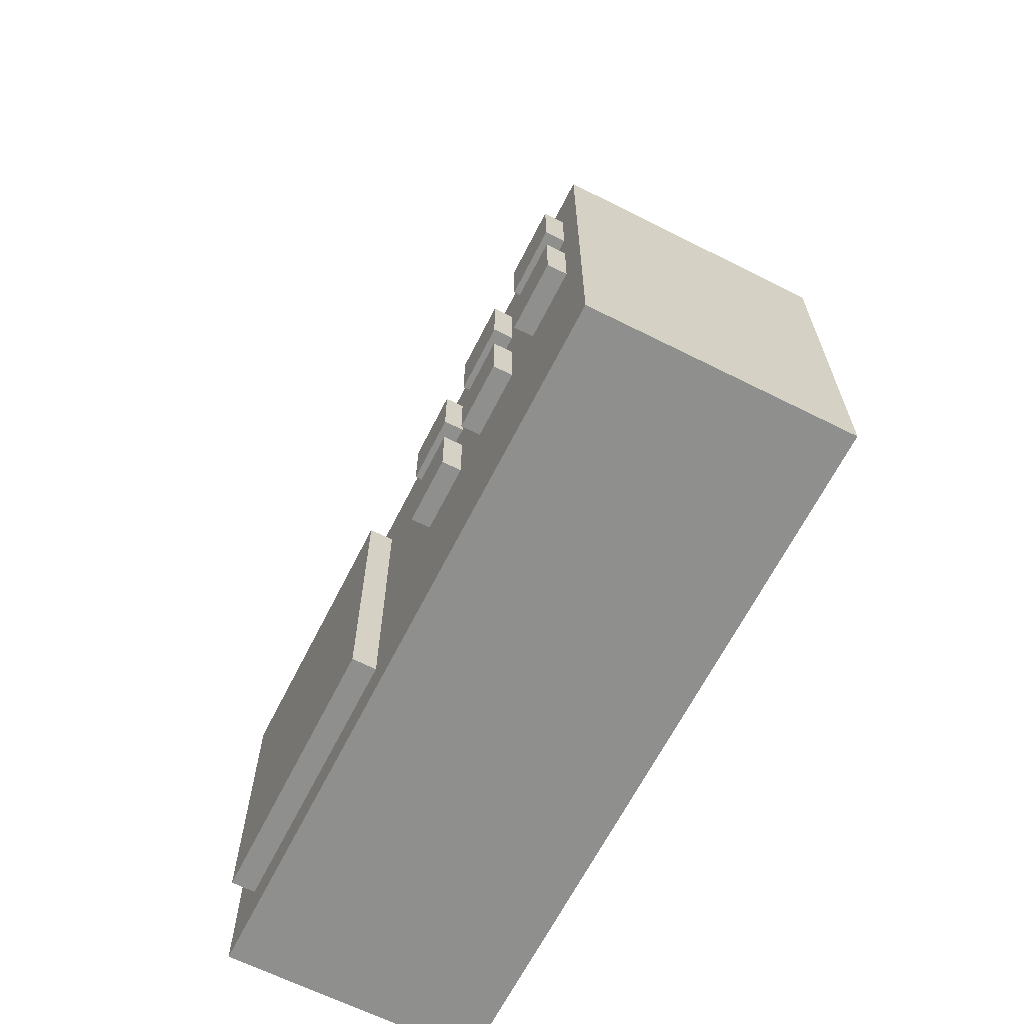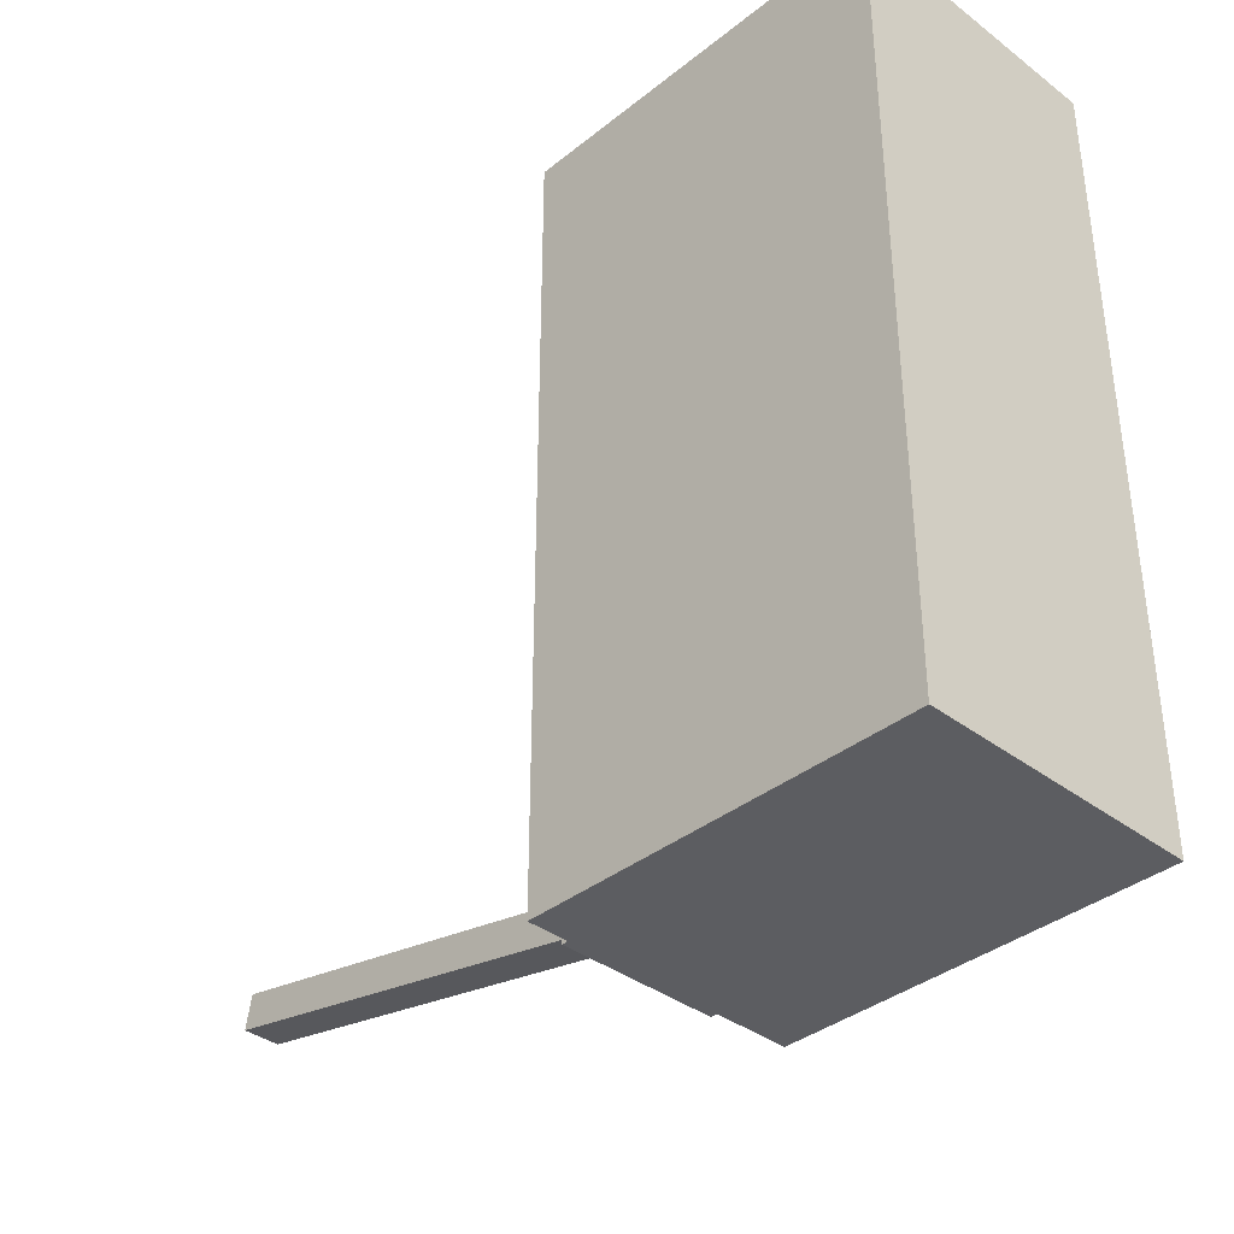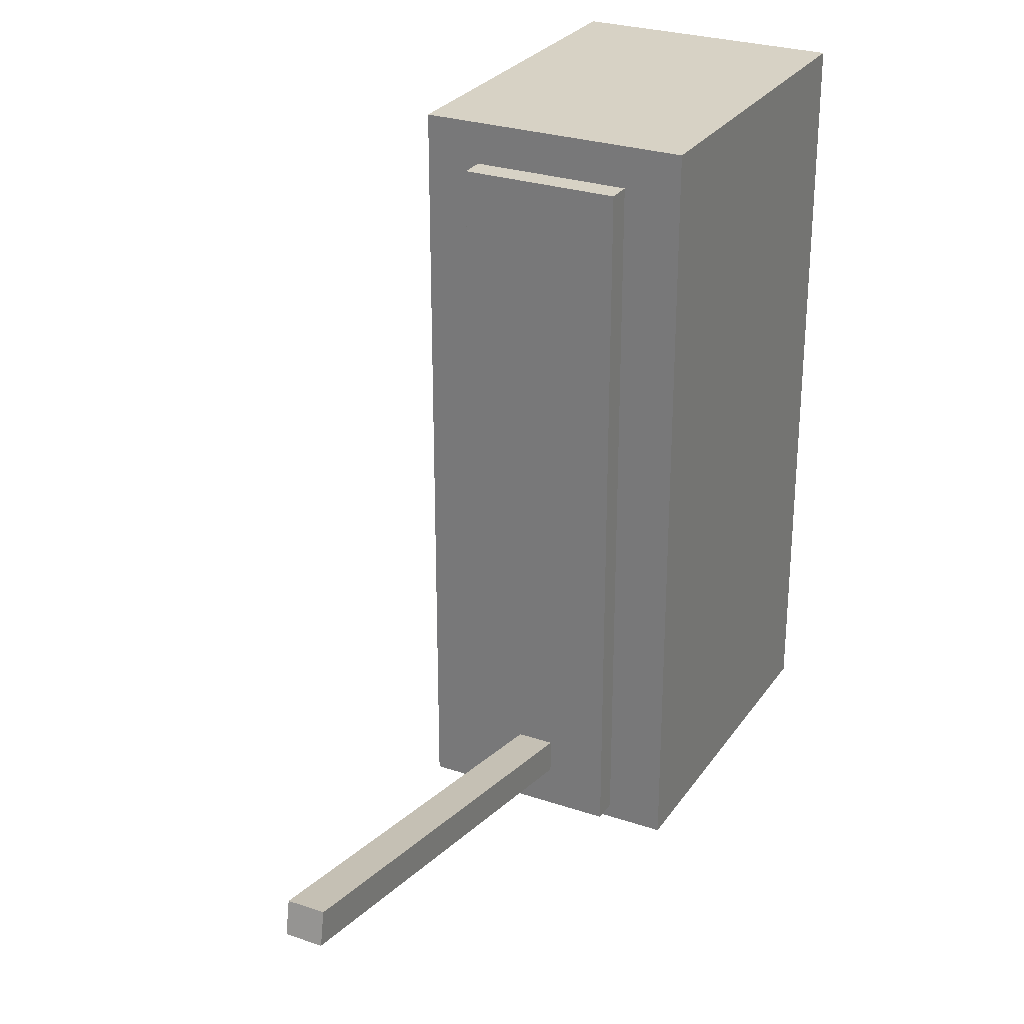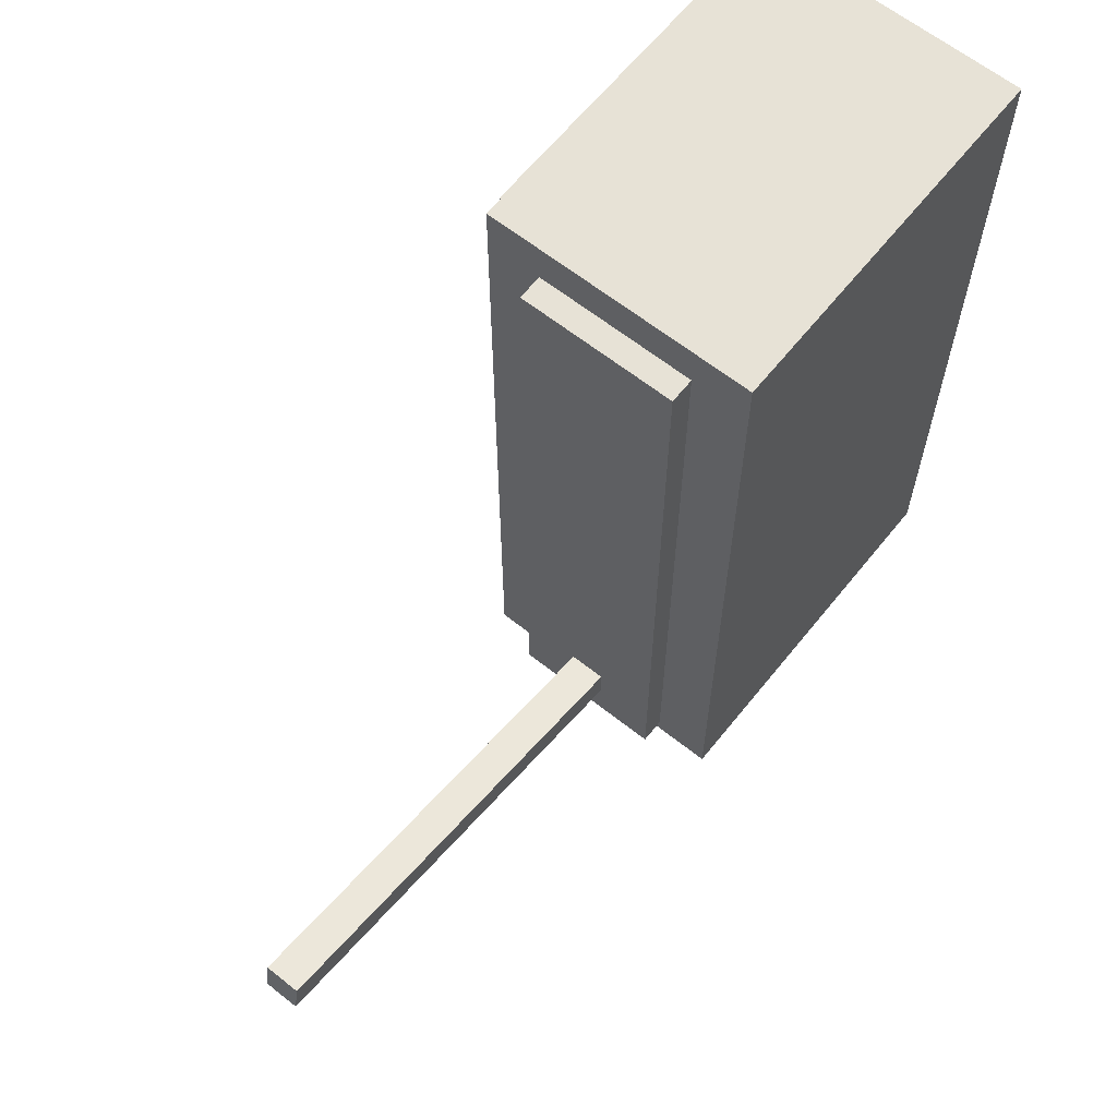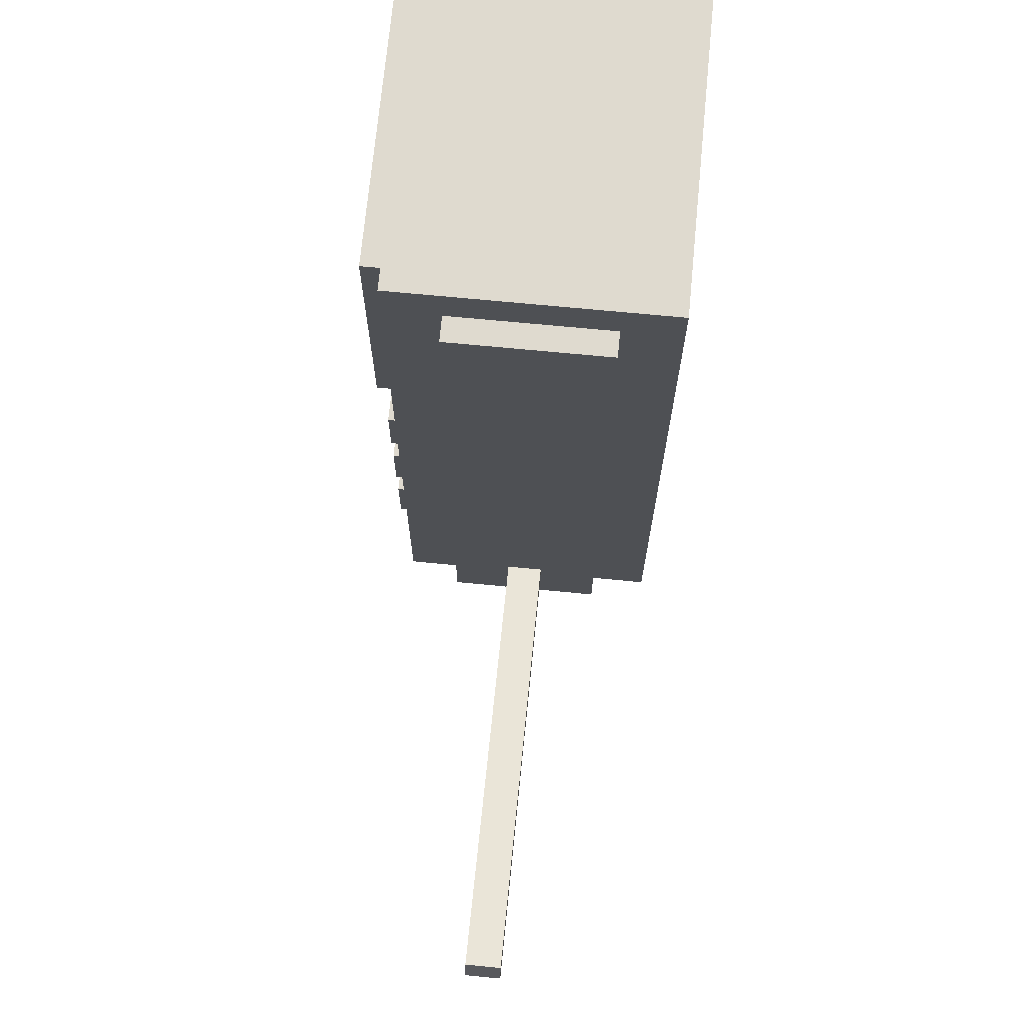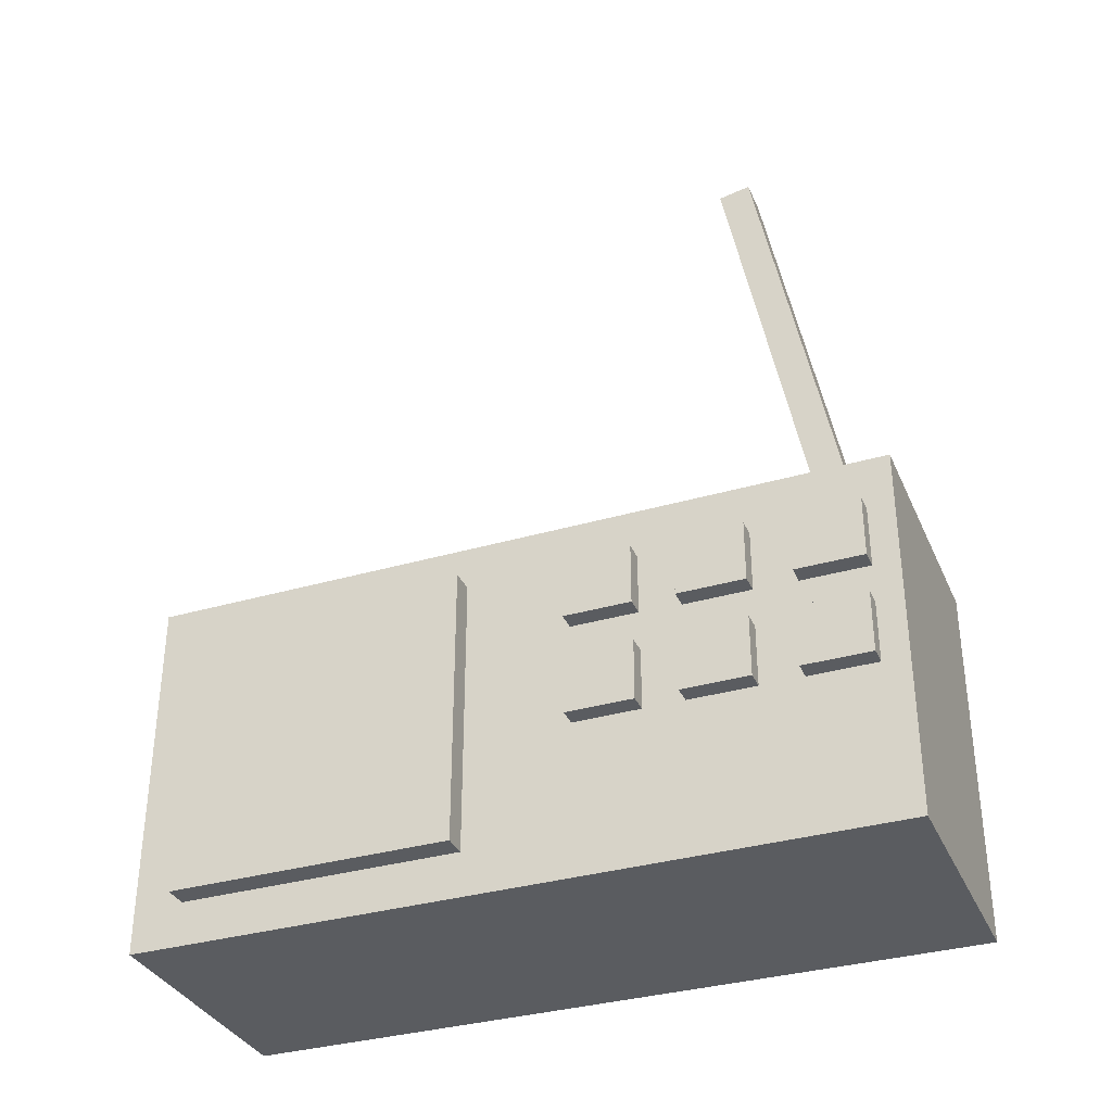
<metadata>
{"format":"obj","ext":"obj","renderer":"f3d","projection":"perspective","resolution":1024,"background":"white","views":[{"elev":-65.2,"azim":153.2,"up":"+Y"},{"elev":-37.0,"azim":-44.3,"up":"+Z"},{"elev":27.6,"azim":-152.8,"up":"+Z"},{"elev":63.4,"azim":-141.3,"up":"+Z"},{"elev":70.9,"azim":-174.5,"up":"+Z"},{"elev":-34.3,"azim":111.5,"up":"+Y"}]}
</metadata>
<code>
o Cube.009
v 0.3385 0.1105 0.866
v 0.3385 0.8598 0.866
v 0.3385 0.1105 0.1167
v 0.3385 0.8598 0.1167
v 0.4181 0.1105 0.866
v 0.4181 0.8598 0.866
v 0.4181 0.1105 0.1167
v 0.4181 0.8598 0.1167
v 0.3535 -0.007766 -1
v 0.3535 -0.007766 1
v -0.3535 -0.007766 1
v -0.3535 -0.007766 -1
v 0.3535 0.9781 -1
v 0.3535 0.9781 1
v -0.3535 0.9781 1
v -0.3535 0.9781 -1
v 0.3438 0.403 -0.1662
v 0.3438 0.5673 -0.1662
v 0.3438 0.403 -0.3464
v 0.3438 0.5673 -0.3464
v 0.4049 0.403 -0.1662
v 0.4049 0.5673 -0.1662
v 0.4049 0.403 -0.3464
v 0.4049 0.5673 -0.3464
v 0.3438 0.403 -0.4556
v 0.3438 0.5673 -0.4556
v 0.3438 0.403 -0.6359
v 0.3438 0.5673 -0.6359
v 0.4049 0.403 -0.4556
v 0.4049 0.5673 -0.4556
v 0.4049 0.403 -0.6359
v 0.4049 0.5673 -0.6359
v 0.3438 0.403 -0.7496
v 0.3438 0.5673 -0.7496
v 0.3438 0.403 -0.9299
v 0.3438 0.5673 -0.9299
v 0.4049 0.403 -0.7496
v 0.4049 0.5673 -0.7496
v 0.4049 0.403 -0.9299
v 0.4049 0.5673 -0.9299
v 0.3438 0.6723 -0.4556
v 0.3438 0.8366 -0.4556
v 0.3438 0.6723 -0.6359
v 0.3438 0.8366 -0.6359
v 0.4049 0.6723 -0.4556
v 0.4049 0.8366 -0.4556
v 0.4049 0.6723 -0.6359
v 0.4049 0.8366 -0.6359
v 0.3438 0.6765 -0.1637
v 0.3438 0.8408 -0.1637
v 0.3438 0.6765 -0.344
v 0.3438 0.8408 -0.344
v 0.4049 0.6765 -0.1637
v 0.4049 0.8408 -0.1637
v 0.4049 0.6765 -0.344
v 0.4049 0.8408 -0.344
v 0.3438 0.6698 -0.7504
v 0.3438 0.8341 -0.7504
v 0.3438 0.6698 -0.9306
v 0.3438 0.8341 -0.9306
v 0.4049 0.6698 -0.7504
v 0.4049 0.8341 -0.7504
v 0.4049 0.6698 -0.9306
v 0.4049 0.8341 -0.9306
v 0.2092 0.7123 0.8913
v -0.203 0.7123 0.8913
v 0.2092 0.7123 -0.9612
v -0.203 0.7123 -0.9612
v 0.2092 1.044 0.8913
v -0.203 1.044 0.8913
v 0.2092 1.044 -0.9612
v -0.203 1.044 -0.9612
v 0.05119 0.8442 -0.8871
v -0.04501 0.8442 -0.8871
v 0.05119 2.273 -0.611
v -0.04501 2.273 -0.611
v 0.05119 0.8274 -0.8002
v -0.04501 0.8274 -0.8002
v 0.05119 2.257 -0.5242
v -0.04501 2.257 -0.5242
f 76 80 79
f 78 77 79
f 78 74 73
f 75 79 77
f 80 76 74
f 75 76 79
f 80 78 79
f 77 78 73
f 73 75 77
f 78 80 74
f 72 71 67
f 70 69 71
f 66 65 69
f 65 67 71
f 72 68 66
f 68 72 67
f 72 70 71
f 70 66 69
f 69 65 71
f 70 72 66
f 60 64 63
f 62 61 63
f 58 57 61
f 59 63 61
f 62 64 60
f 59 60 63
f 64 62 63
f 62 58 61
f 57 59 61
f 58 62 60
f 56 55 51
f 54 53 55
f 50 49 53
f 51 55 53
f 56 52 50
f 52 56 51
f 56 54 55
f 54 50 53
f 49 51 53
f 54 56 50
f 48 47 43
f 48 46 45
f 42 41 45
f 43 47 45
f 48 44 42
f 44 48 43
f 47 48 45
f 46 42 45
f 41 43 45
f 46 48 42
f 40 39 35
f 38 37 39
f 34 33 37
f 35 39 37
f 40 36 34
f 36 40 35
f 40 38 39
f 38 34 37
f 33 35 37
f 38 40 34
f 32 31 27
f 30 29 31
f 26 25 29
f 27 31 29
f 32 28 26
f 28 32 27
f 32 30 31
f 30 26 29
f 25 27 29
f 30 32 26
f 8 7 3
f 6 5 7
f 2 1 5
f 3 7 5
f 8 4 2
f 9 10 11
f 13 16 15
f 13 14 10
f 14 15 11
f 15 16 12
f 13 9 12
f 24 23 19
f 22 21 23
f 18 17 21
f 19 23 21
f 24 20 18
f 74 76 75
f 4 8 3
f 8 6 7
f 6 2 5
f 1 3 5
f 6 8 2
f 12 9 11
f 14 13 15
f 9 13 10
f 10 14 11
f 11 15 12
f 16 13 12
f 20 24 19
f 24 22 23
f 22 18 21
f 17 19 21
f 22 24 18
f 73 74 75

</code>
